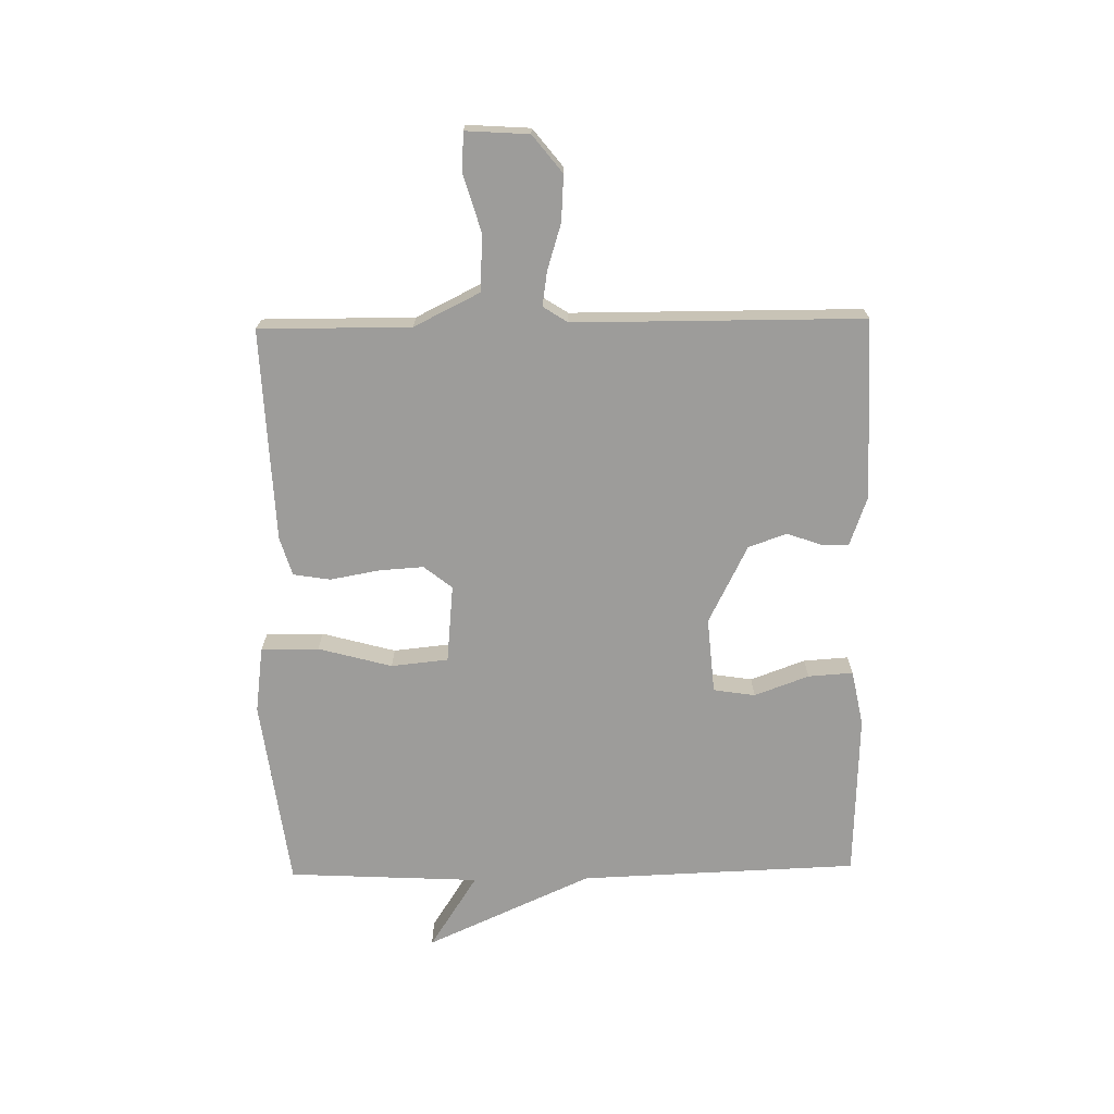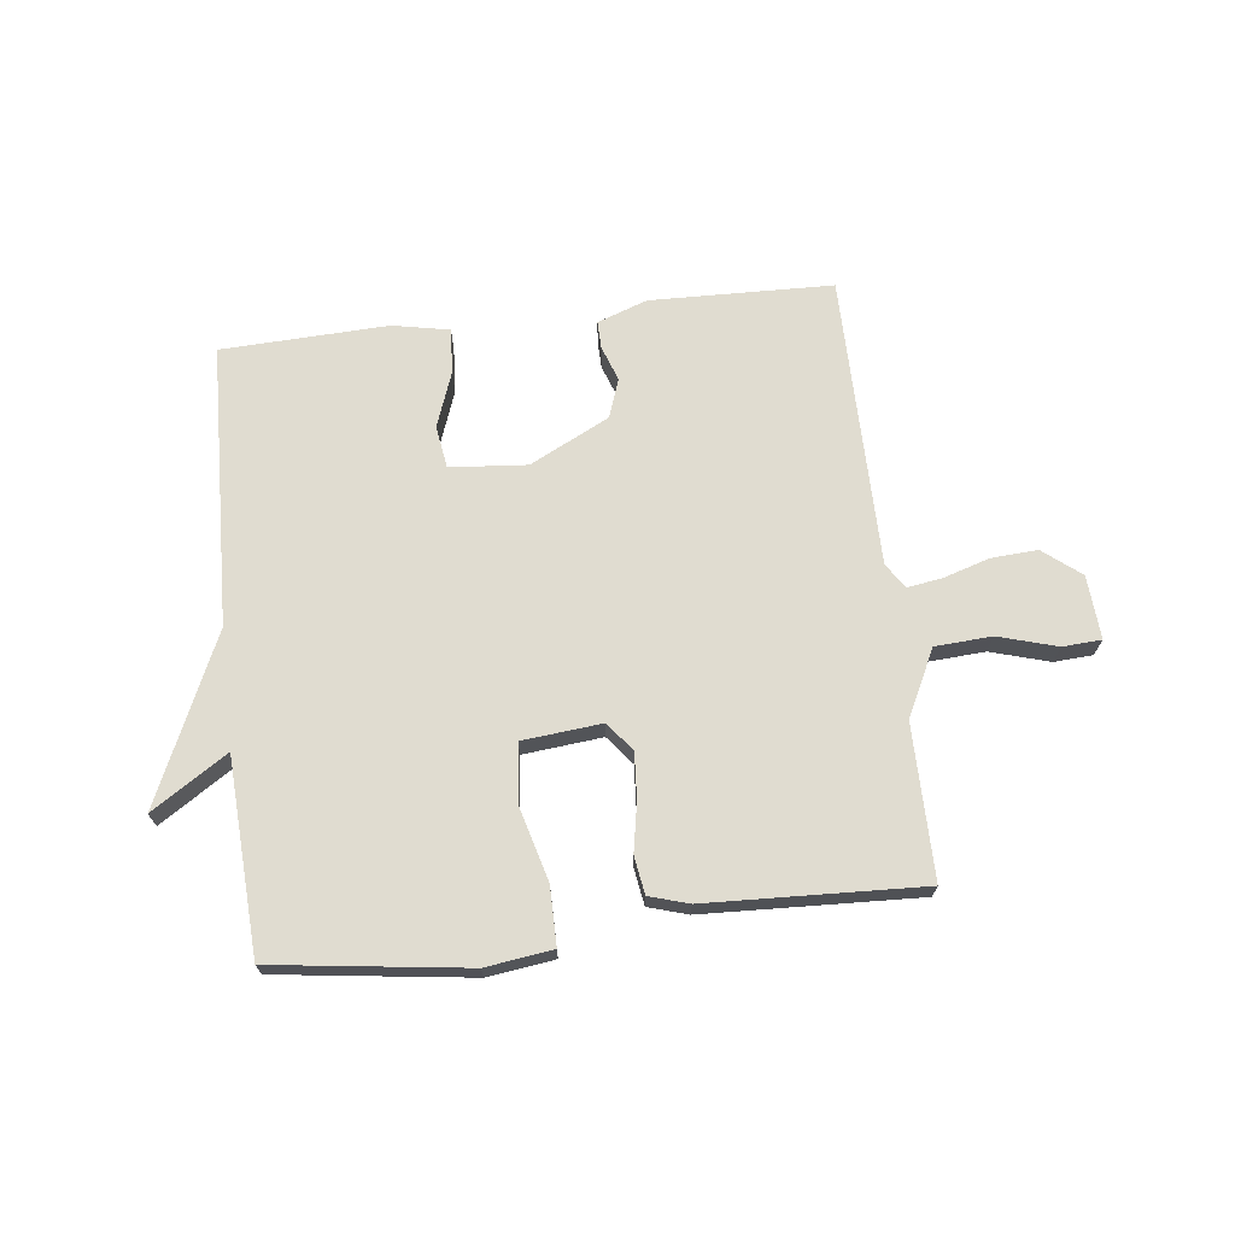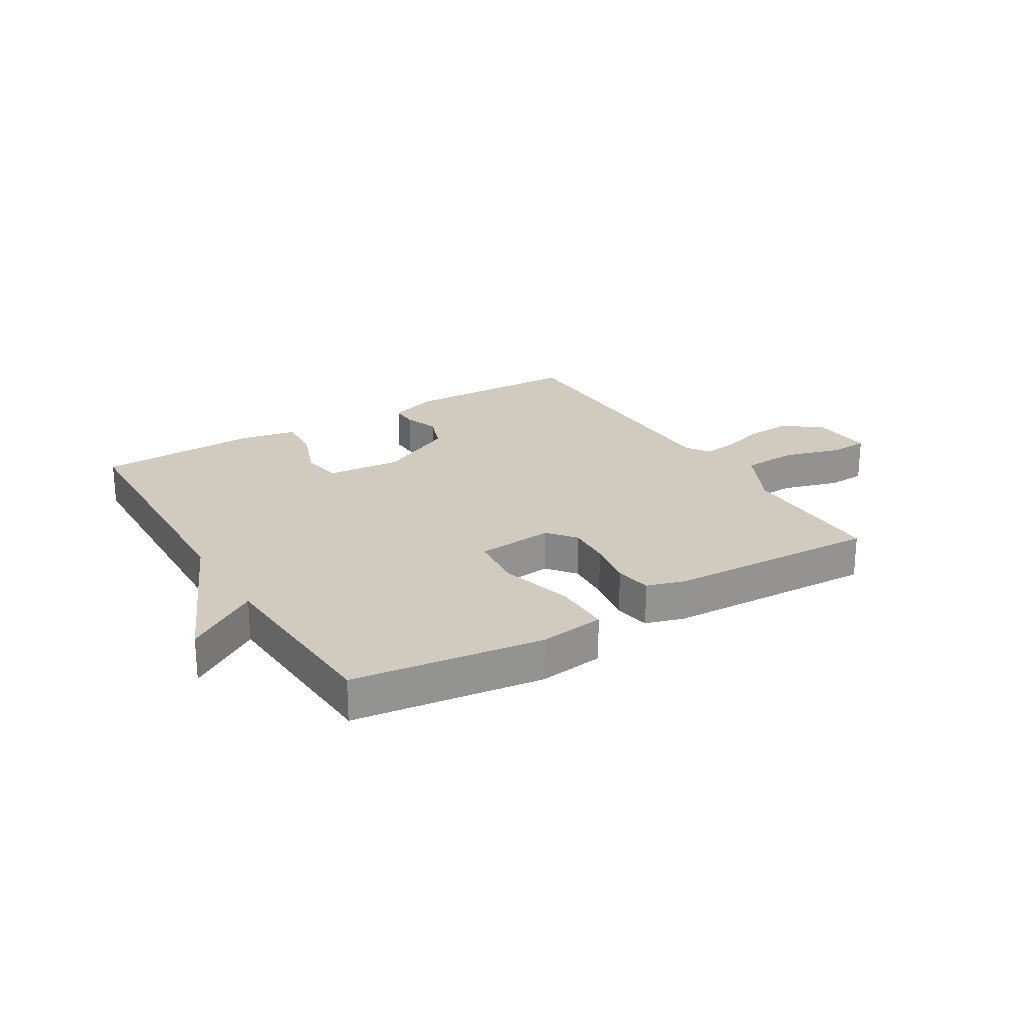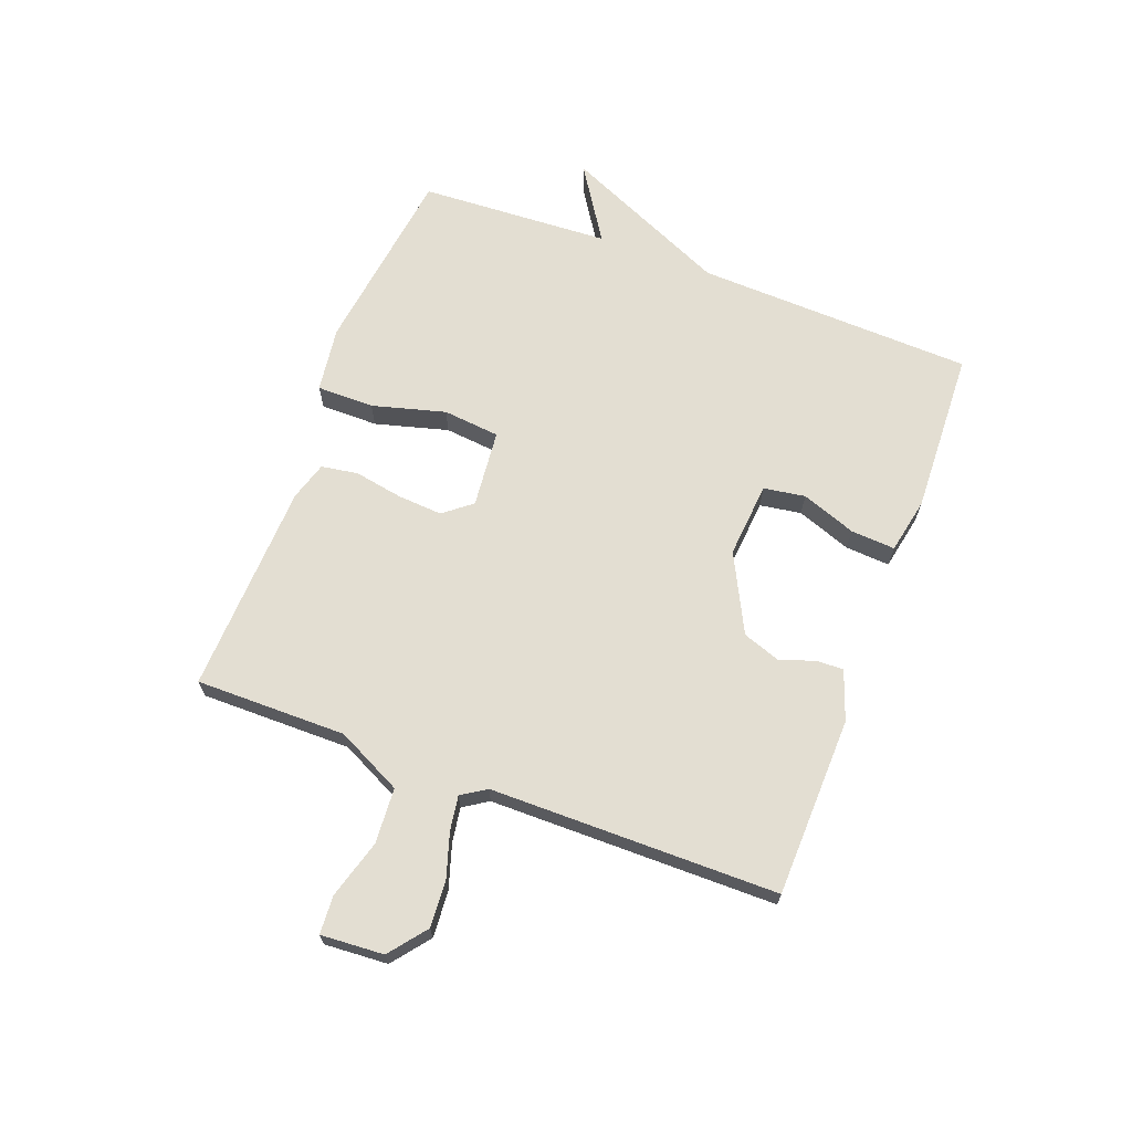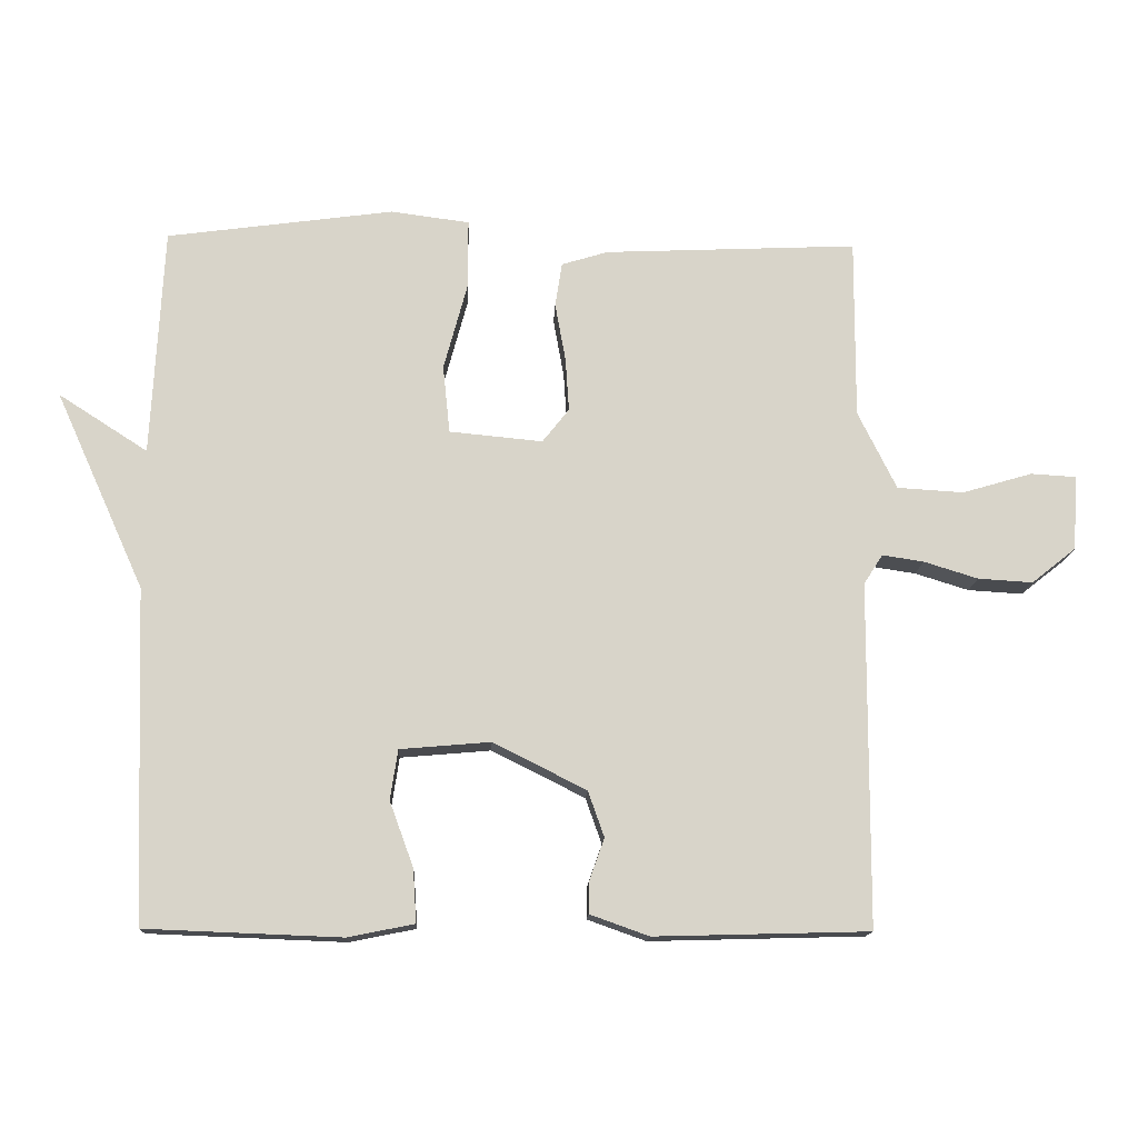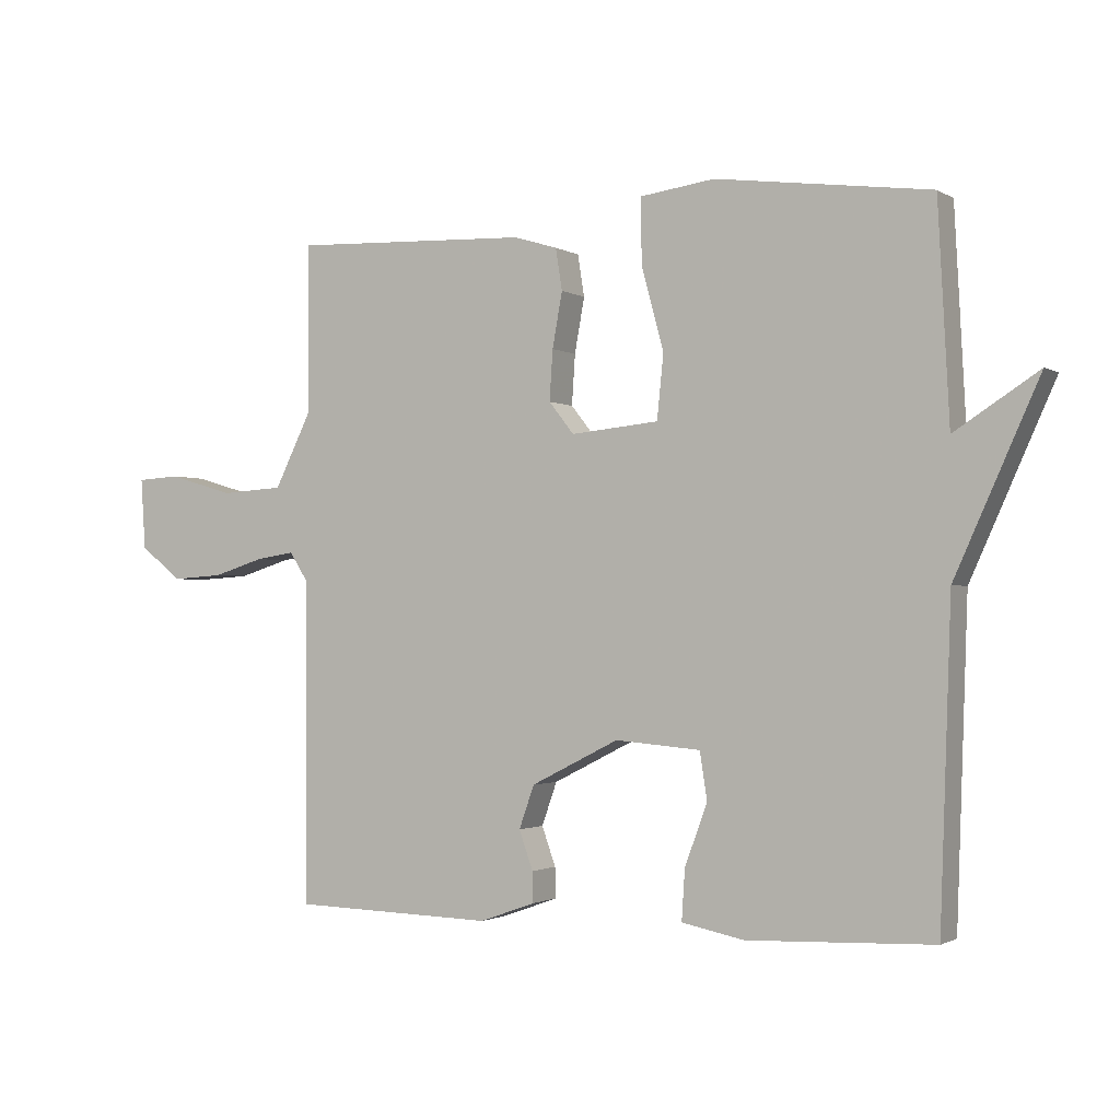
<metadata>
{"format":"obj","ext":"obj","renderer":"f3d","projection":"perspective","resolution":1024,"background":"white","views":[{"elev":-70.3,"azim":91.0,"up":"+Y"},{"elev":69.5,"azim":-6.7,"up":"+Y"},{"elev":23.4,"azim":-31.3,"up":"+Y"},{"elev":67.4,"azim":110.6,"up":"+Y"},{"elev":-14.0,"azim":-2.3,"up":"+Z"},{"elev":-1.6,"azim":-152.3,"up":"+Z"}]}
</metadata>
<code>
v 0.5 0.07 0.5
v 0.499 0.07 0.243
v 0.554 0.07 0.132
v 0.649 0.07 0.126
v 0.748 0.07 0.155
v 0.813 0.07 0.151
v 0.806 0.07 0.044
v 0.743 0.07 -0.006
v 0.665 0.07 -0.001
v 0.588 0.07 0.023
v 0.529 0.07 0.032
v 0.502 0.07 -0.01
v 0.5 0.07 -0.5
v 0.194 0.07 -0.508
v 0.11 0.07 -0.478
v 0.111 0.07 -0.432
v 0.132 0.07 -0.373
v 0.109 0.07 -0.308
v -0.024 0.07 -0.241
v -0.153 0.07 -0.252
v -0.164 0.07 -0.323
v -0.13 0.07 -0.416
v -0.125 0.07 -0.492
v -0.22 0.07 -0.511
v -0.5 0.07 -0.5
v -0.517 0.07 -0.026
v -0.644 0.07 0.256
v -0.517 0.07 0.174
v -0.5 0.07 0.5
v -0.176 0.07 0.543
v -0.064 0.07 0.528
v -0.064 0.07 0.43
v -0.098 0.07 0.305
v -0.088 0.07 0.208
v 0.045 0.07 0.195
v 0.083 0.07 0.243
v 0.078 0.07 0.319
v 0.063 0.07 0.402
v 0.073 0.07 0.465
v 0.139 0.07 0.485
v 0.5 0 0.5
v 0.499 0 0.243
v 0.554 0 0.132
v 0.649 0 0.126
v 0.748 0 0.155
v 0.813 0 0.151
v 0.806 0 0.044
v 0.743 0 -0.006
v 0.665 0 -0.001
v 0.588 0 0.023
v 0.529 0 0.032
v 0.502 0 -0.01
v 0.5 0 -0.5
v 0.194 0 -0.508
v 0.11 0 -0.478
v 0.111 0 -0.432
v 0.132 0 -0.373
v 0.109 0 -0.308
v -0.024 0 -0.241
v -0.153 0 -0.252
v -0.164 0 -0.323
v -0.13 0 -0.416
v -0.125 0 -0.492
v -0.22 0 -0.511
v -0.5 0 -0.5
v -0.517 0 -0.026
v -0.644 0 0.256
v -0.517 0 0.174
v -0.5 0 0.5
v -0.176 0 0.543
v -0.064 0 0.528
v -0.064 0 0.43
v -0.098 0 0.305
v -0.088 0 0.208
v 0.045 0 0.195
v 0.083 0 0.243
v 0.078 0 0.319
v 0.063 0 0.402
v 0.073 0 0.465
v 0.139 0 0.485
f 40 1 2
f 39 40 2
f 38 39 2
f 37 38 2
f 36 37 2 3
f 35 36 3
f 34 35 3
f 31 32 33
f 30 31 33
f 29 30 33
f 28 29 33
f 28 33 34
f 26 27 28
f 25 26 28
f 24 25 28
f 23 24 28
f 22 23 28
f 21 22 28
f 20 21 28 34
f 19 20 34 3
f 15 16 17
f 14 15 17
f 13 14 17
f 12 13 17
f 11 12 17 18
f 8 9 10
f 7 8 10
f 6 7 10
f 5 6 10
f 4 5 10
f 4 10 11
f 3 4 11
f 3 11 18 19
f 42 41 80
f 42 80 79
f 42 79 78
f 42 78 77
f 43 42 77 76
f 43 76 75
f 43 75 74
f 73 72 71
f 73 71 70
f 73 70 69
f 73 69 68
f 74 73 68
f 68 67 66
f 68 66 65
f 68 65 64
f 68 64 63
f 68 63 62
f 68 62 61
f 74 68 61 60
f 43 74 60 59
f 57 56 55
f 57 55 54
f 57 54 53
f 57 53 52
f 58 57 52 51
f 50 49 48
f 50 48 47
f 50 47 46
f 50 46 45
f 50 45 44
f 51 50 44
f 51 44 43
f 59 58 51 43
f 1 41 42 2
f 2 42 43 3
f 3 43 44 4
f 4 44 45 5
f 5 45 46 6
f 6 46 47 7
f 7 47 48 8
f 8 48 49 9
f 9 49 50 10
f 10 50 51 11
f 11 51 52 12
f 12 52 53 13
f 13 53 54 14
f 14 54 55 15
f 15 55 56 16
f 16 56 57 17
f 17 57 58 18
f 18 58 59 19
f 19 59 60 20
f 20 60 61 21
f 21 61 62 22
f 22 62 63 23
f 23 63 64 24
f 24 64 65 25
f 25 65 66 26
f 26 66 67 27
f 27 67 68 28
f 28 68 69 29
f 29 69 70 30
f 30 70 71 31
f 31 71 72 32
f 32 72 73 33
f 33 73 74 34
f 34 74 75 35
f 35 75 76 36
f 36 76 77 37
f 37 77 78 38
f 38 78 79 39
f 39 79 80 40
f 40 80 41 1

</code>
